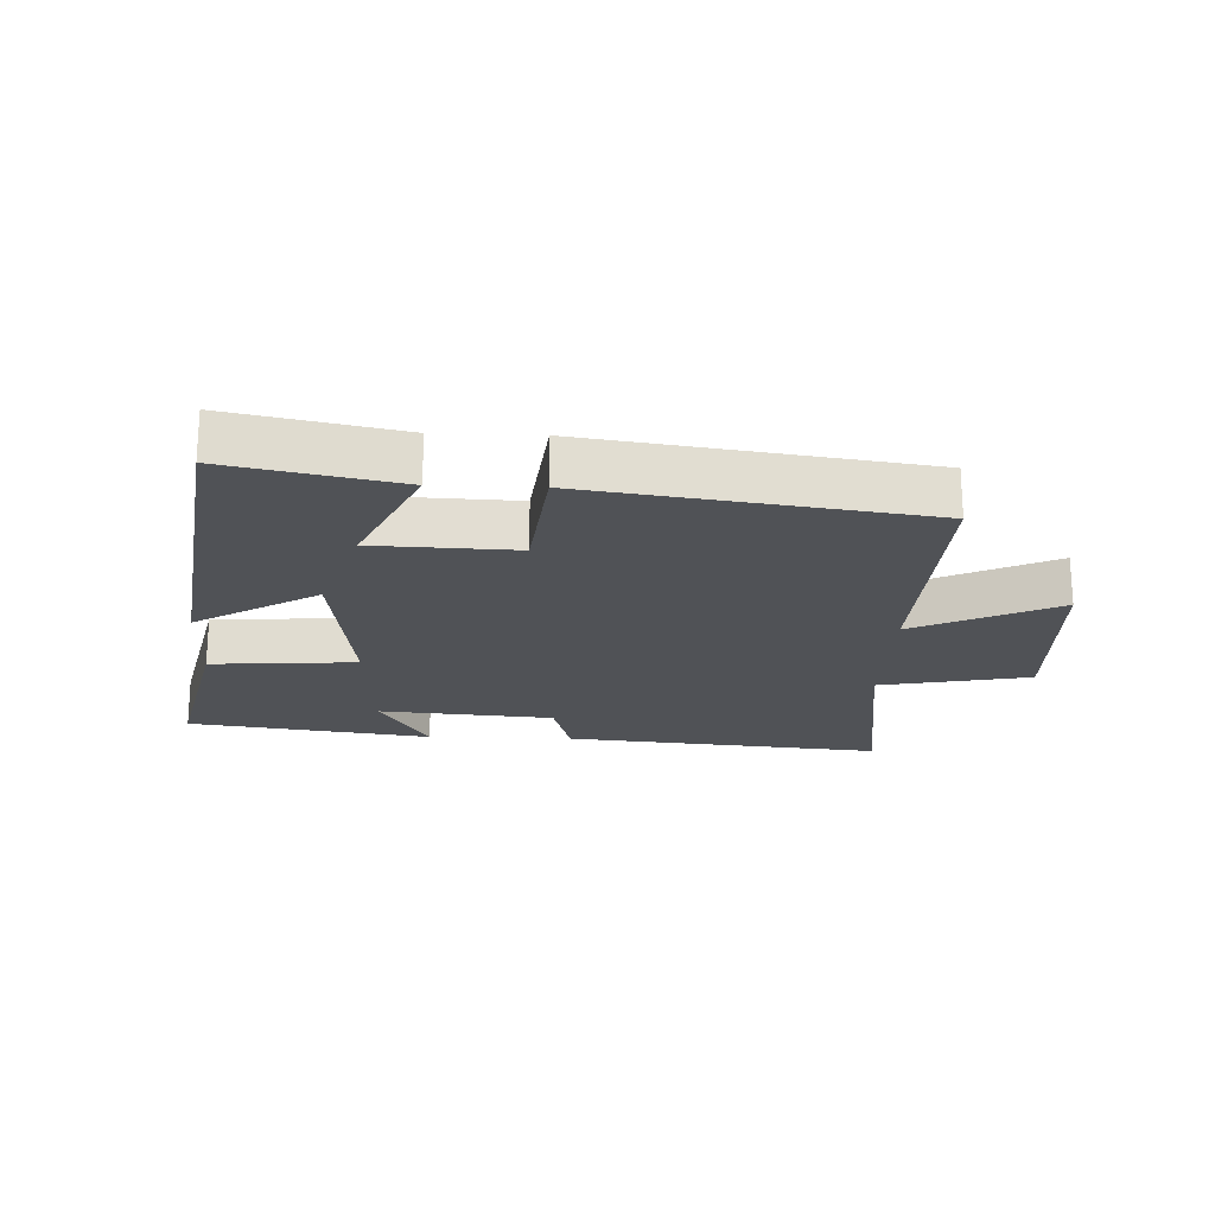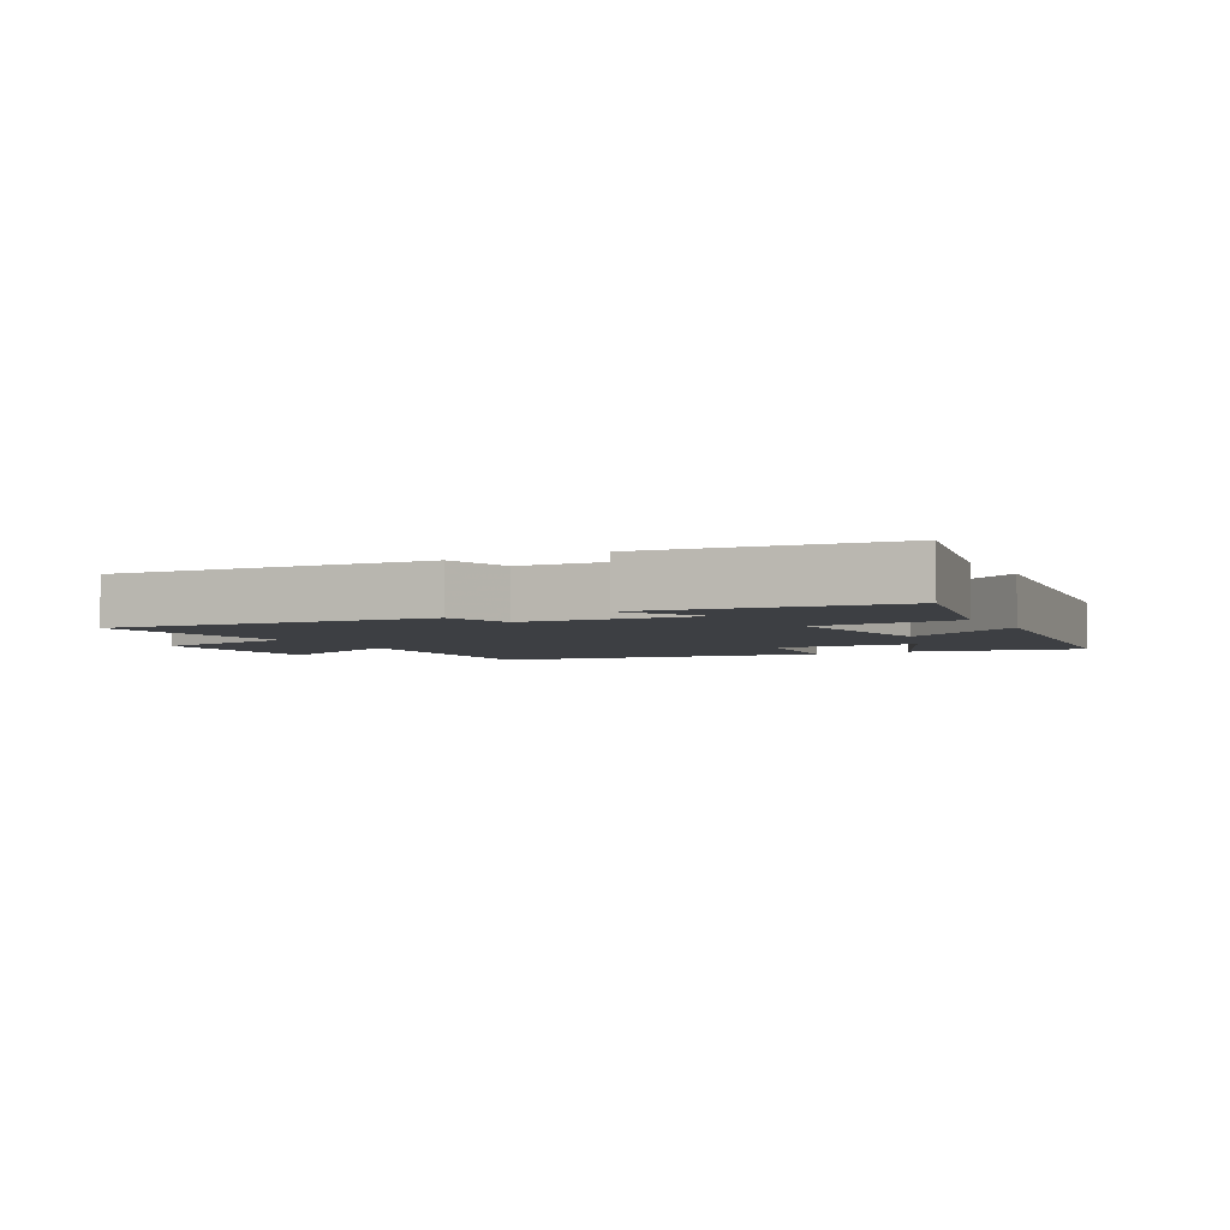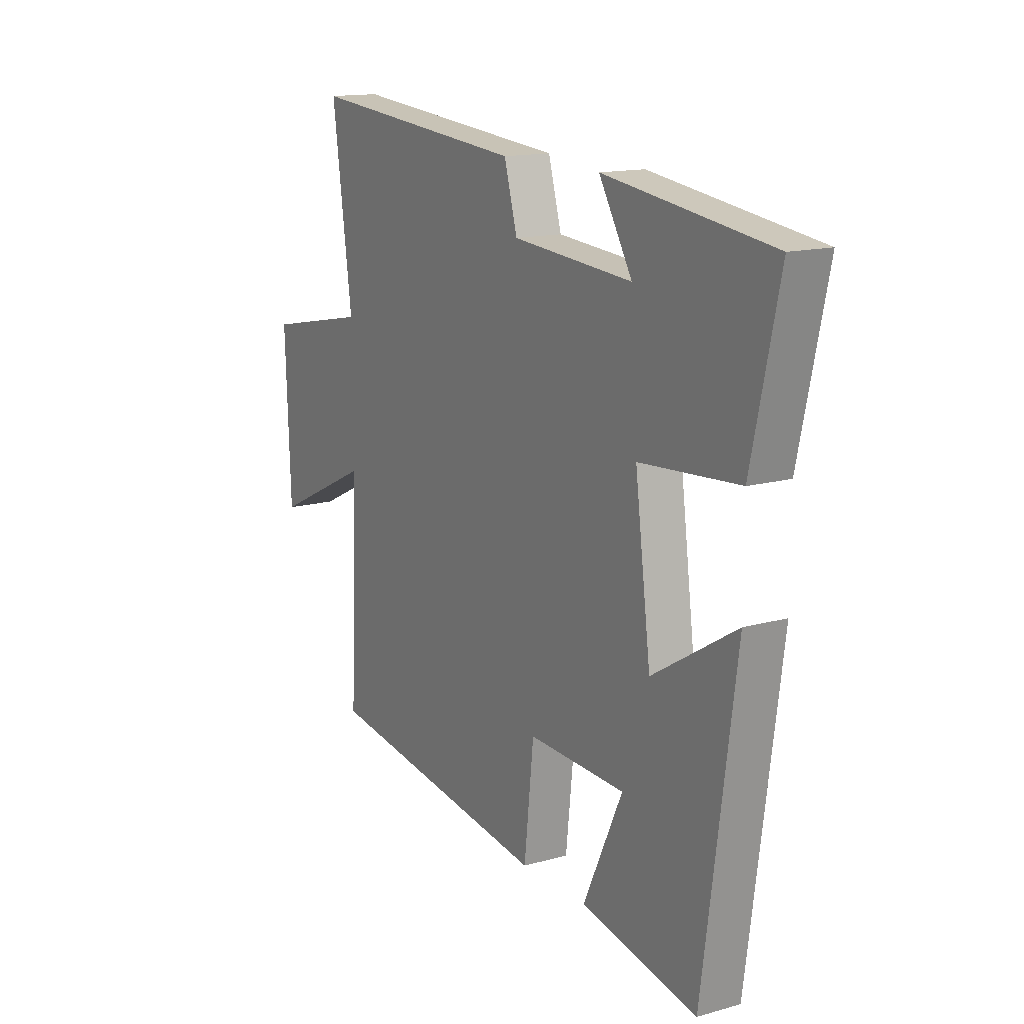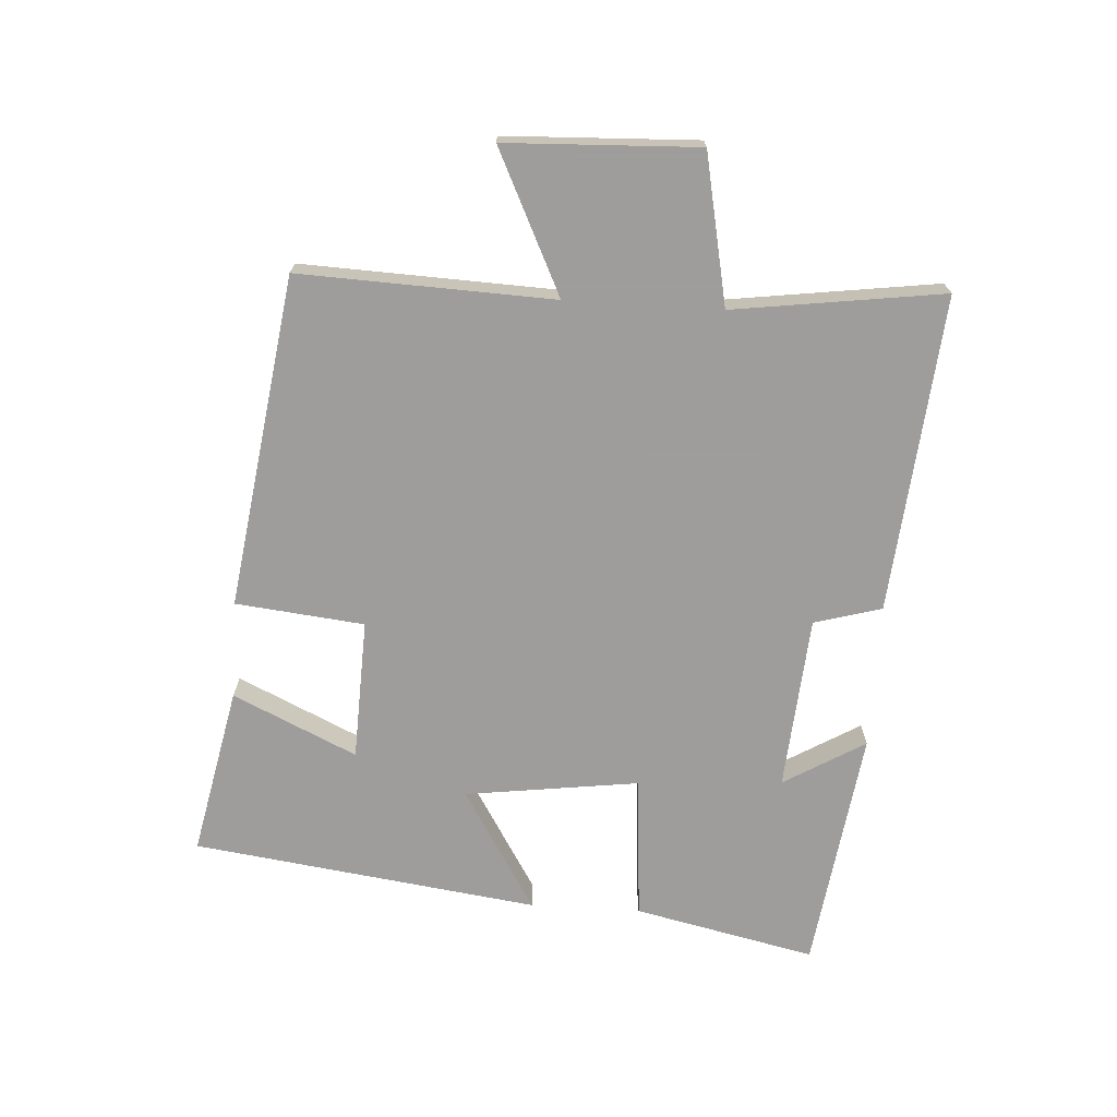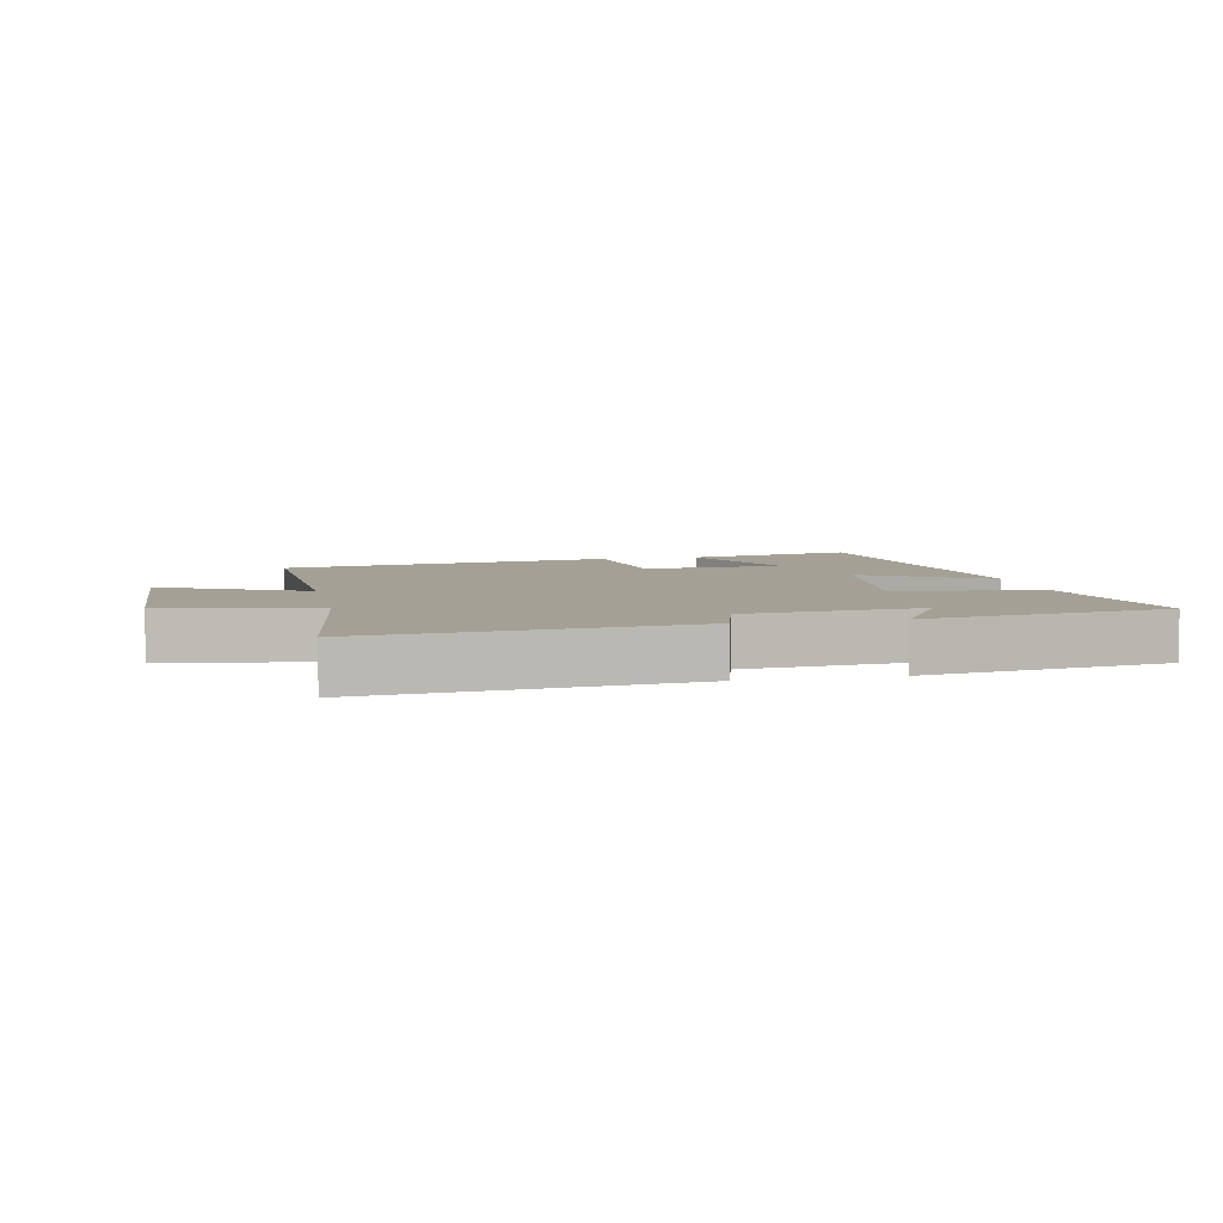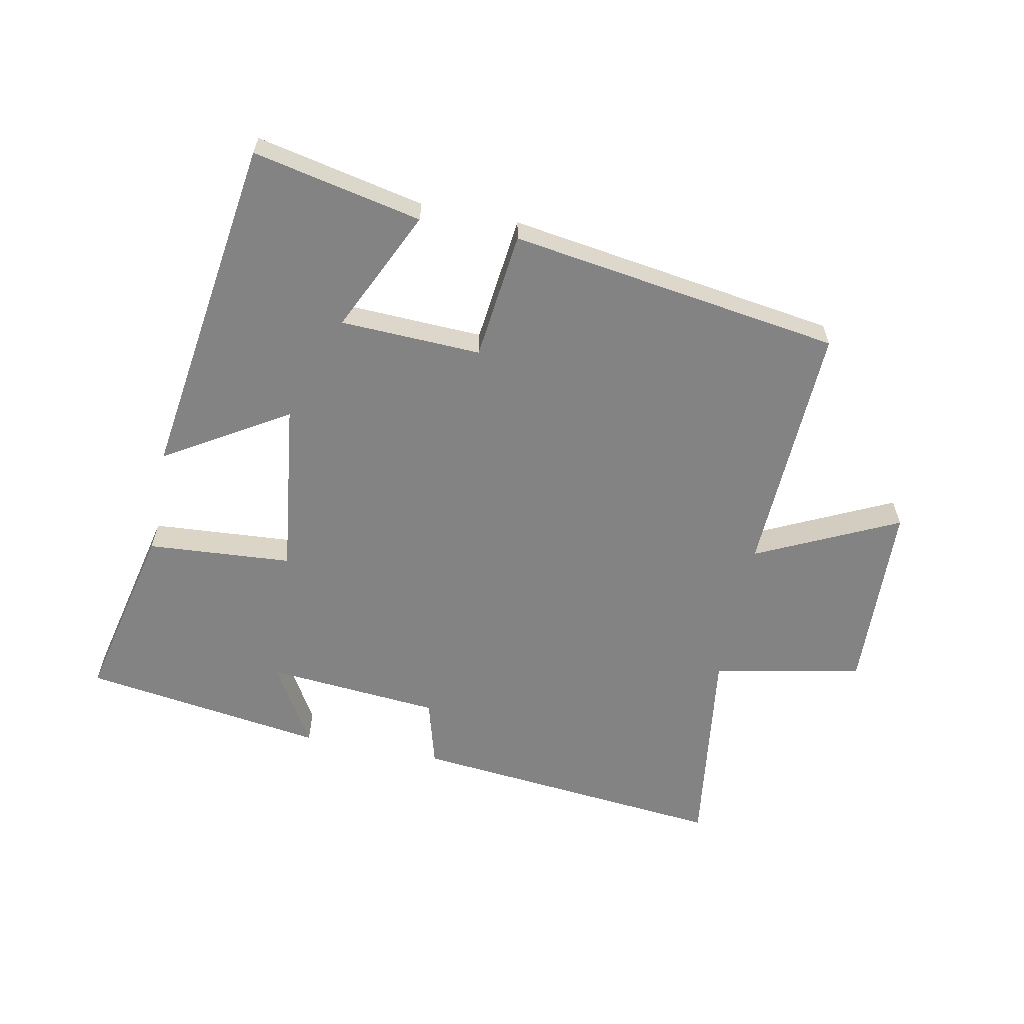
<metadata>
{"format":"obj","ext":"obj","renderer":"f3d","projection":"perspective","resolution":1024,"background":"white","views":[{"elev":-21.0,"azim":177.6,"up":"+Y"},{"elev":-3.9,"azim":28.5,"up":"+Y"},{"elev":14.6,"azim":58.6,"up":"+Z"},{"elev":-70.7,"azim":-93.5,"up":"+Y"},{"elev":5.8,"azim":-11.9,"up":"+Y"},{"elev":-61.0,"azim":168.5,"up":"+Y"}]}
</metadata>
<code>
v 0.426 0.07 -0.555
v 0.16 0.07 -0.5
v 0.25 0.07 -0.306
v 0.028 0.07 -0.298
v 0.006 0.07 -0.5
v -0.516 0.07 -0.425
v -0.5 0.07 -0.026
v -0.723 0.07 -0.133
v -0.735 0.07 0.169
v -0.5 0.07 0.216
v -0.545 0.07 0.546
v -0.047 0.07 0.5
v -0.017 0.07 0.394
v 0.257 0.07 0.372
v 0.181 0.07 0.5
v 0.563 0.07 0.447
v 0.5 0.07 0.162
v 0.272 0.07 0.145
v 0.308 0.07 -0.129
v 0.5 0.07 -0.012
v 0.426 0 -0.555
v 0.16 0 -0.5
v 0.25 0 -0.306
v 0.028 0 -0.298
v 0.006 0 -0.5
v -0.516 0 -0.425
v -0.5 0 -0.026
v -0.723 0 -0.133
v -0.735 0 0.169
v -0.5 0 0.216
v -0.545 0 0.546
v -0.047 0 0.5
v -0.017 0 0.394
v 0.257 0 0.372
v 0.181 0 0.5
v 0.563 0 0.447
v 0.5 0 0.162
v 0.272 0 0.145
v 0.308 0 -0.129
v 0.5 0 -0.012
f 19 20 1
f 16 17 18
f 14 15 16
f 14 16 18
f 13 14 18
f 10 11 12 13
f 10 13 18 19
f 7 8 9 10
f 4 5 6 7
f 7 10 19
f 4 7 19
f 3 4 19
f 1 2 3
f 1 3 19
f 21 40 39
f 38 37 36
f 36 35 34
f 38 36 34
f 38 34 33
f 33 32 31 30
f 39 38 33 30
f 30 29 28 27
f 27 26 25 24
f 39 30 27
f 39 27 24
f 39 24 23
f 23 22 21
f 39 23 21
f 1 21 22 2
f 2 22 23 3
f 3 23 24 4
f 4 24 25 5
f 5 25 26 6
f 6 26 27 7
f 7 27 28 8
f 8 28 29 9
f 9 29 30 10
f 10 30 31 11
f 11 31 32 12
f 12 32 33 13
f 13 33 34 14
f 14 34 35 15
f 15 35 36 16
f 16 36 37 17
f 17 37 38 18
f 18 38 39 19
f 19 39 40 20
f 20 40 21 1

</code>
